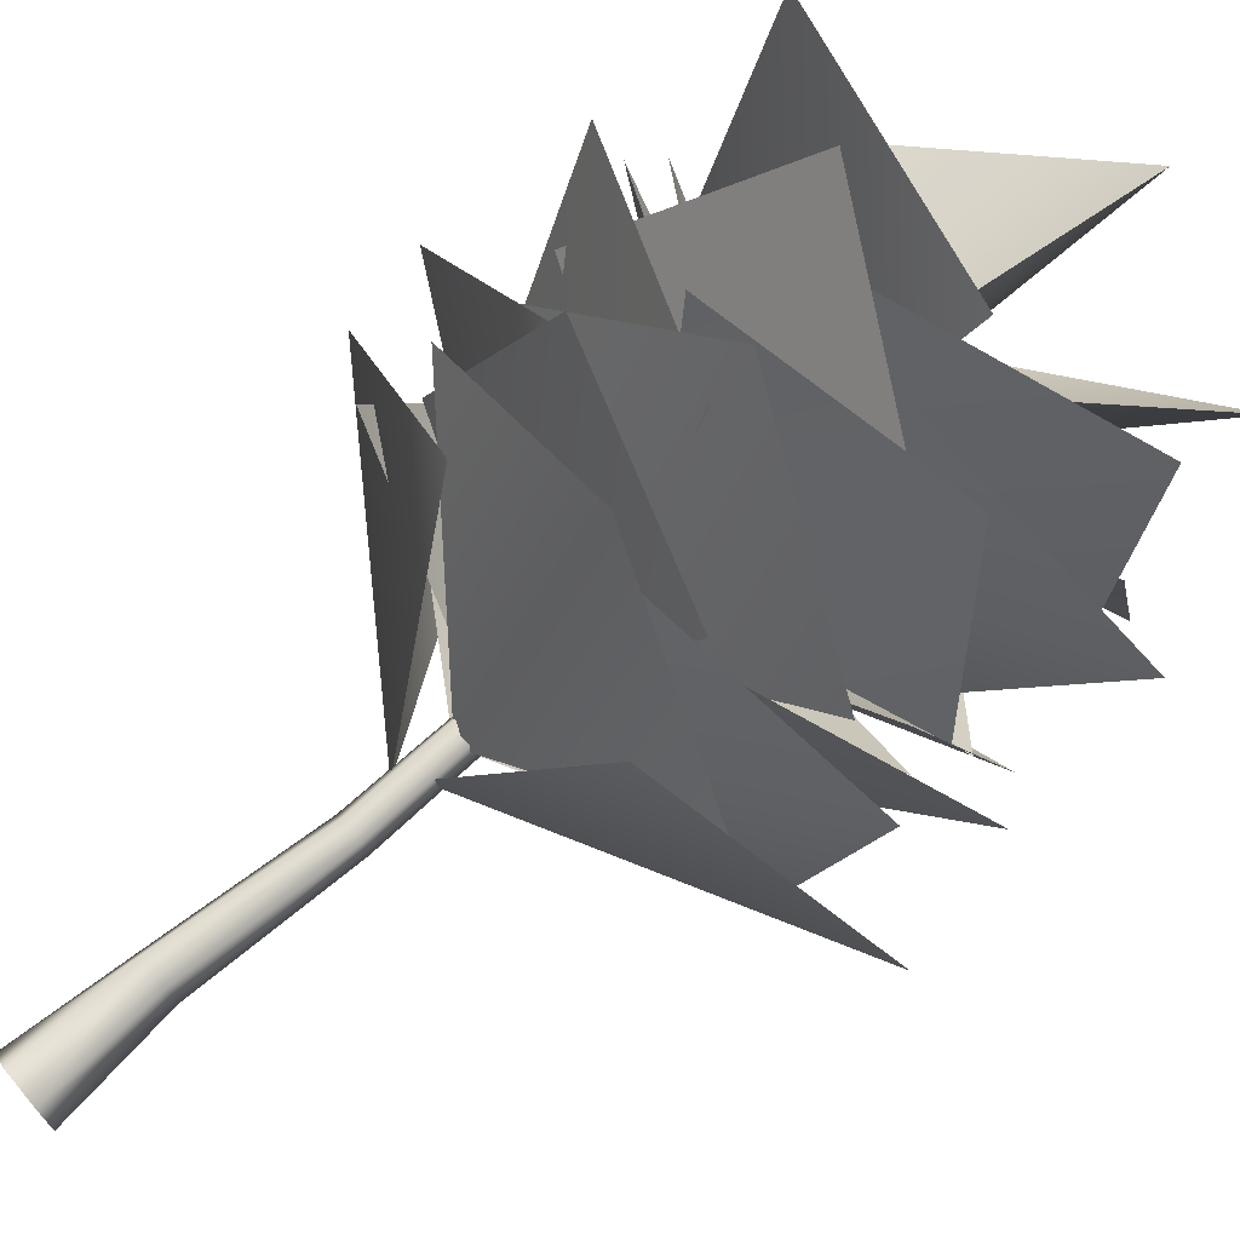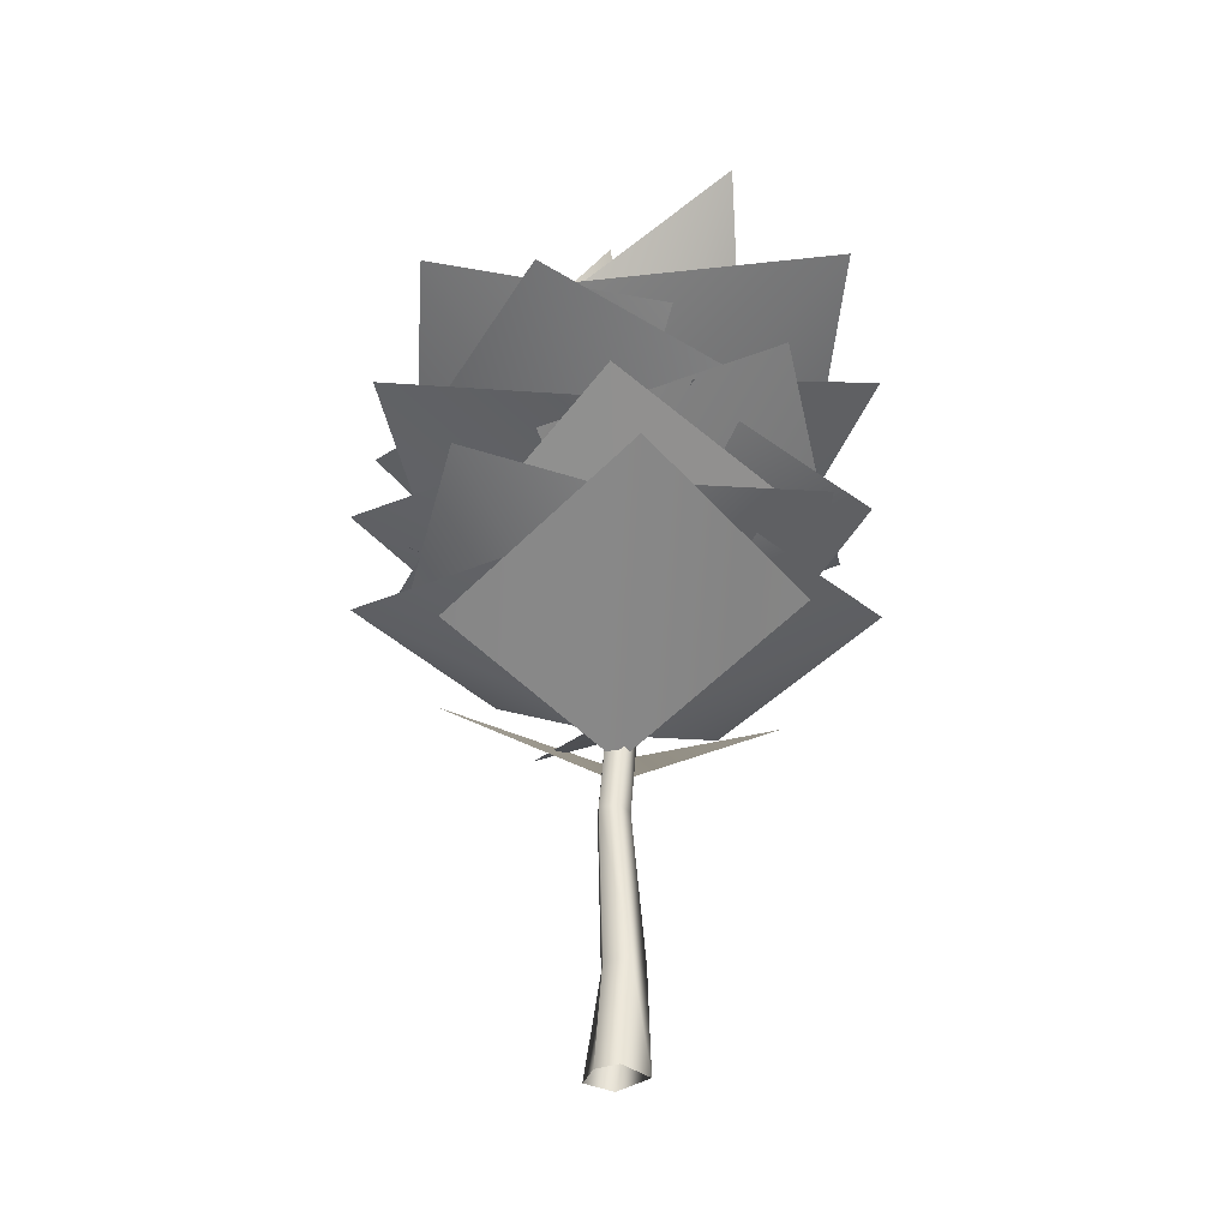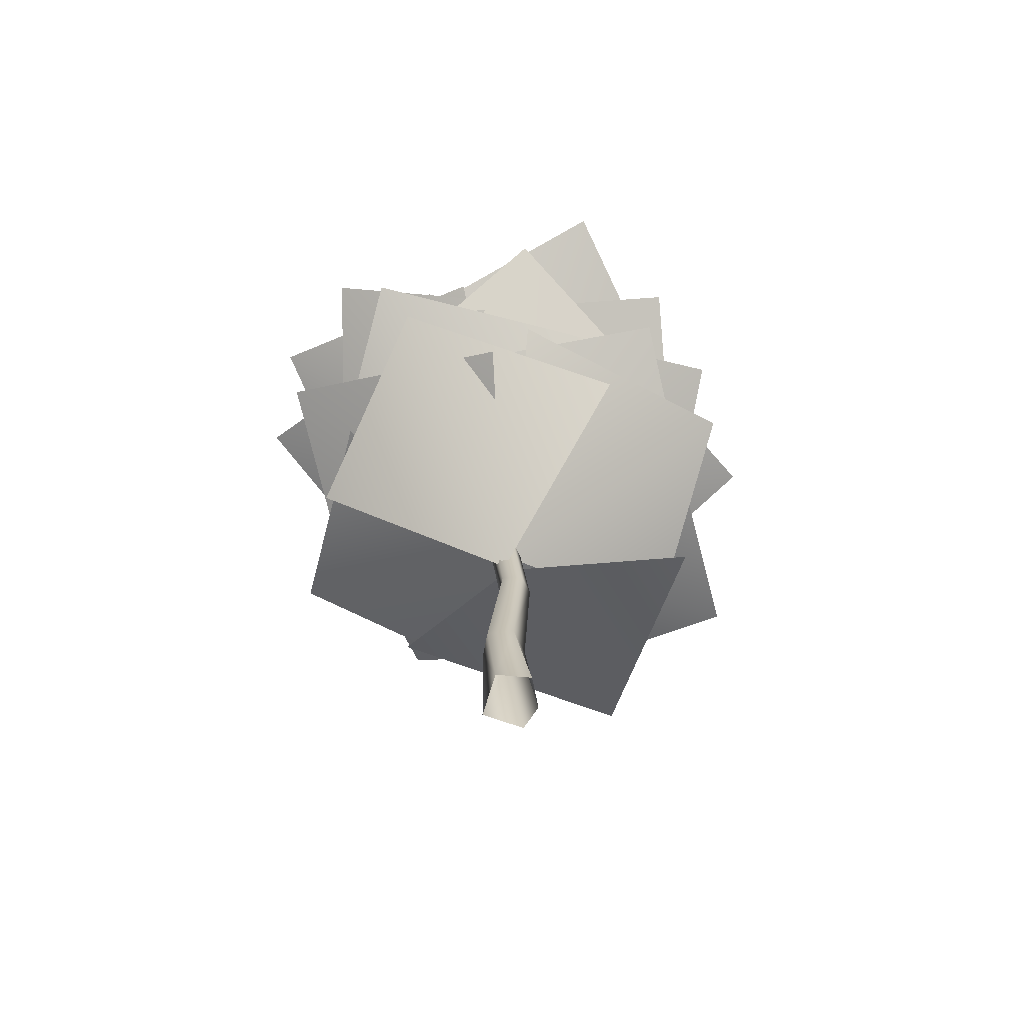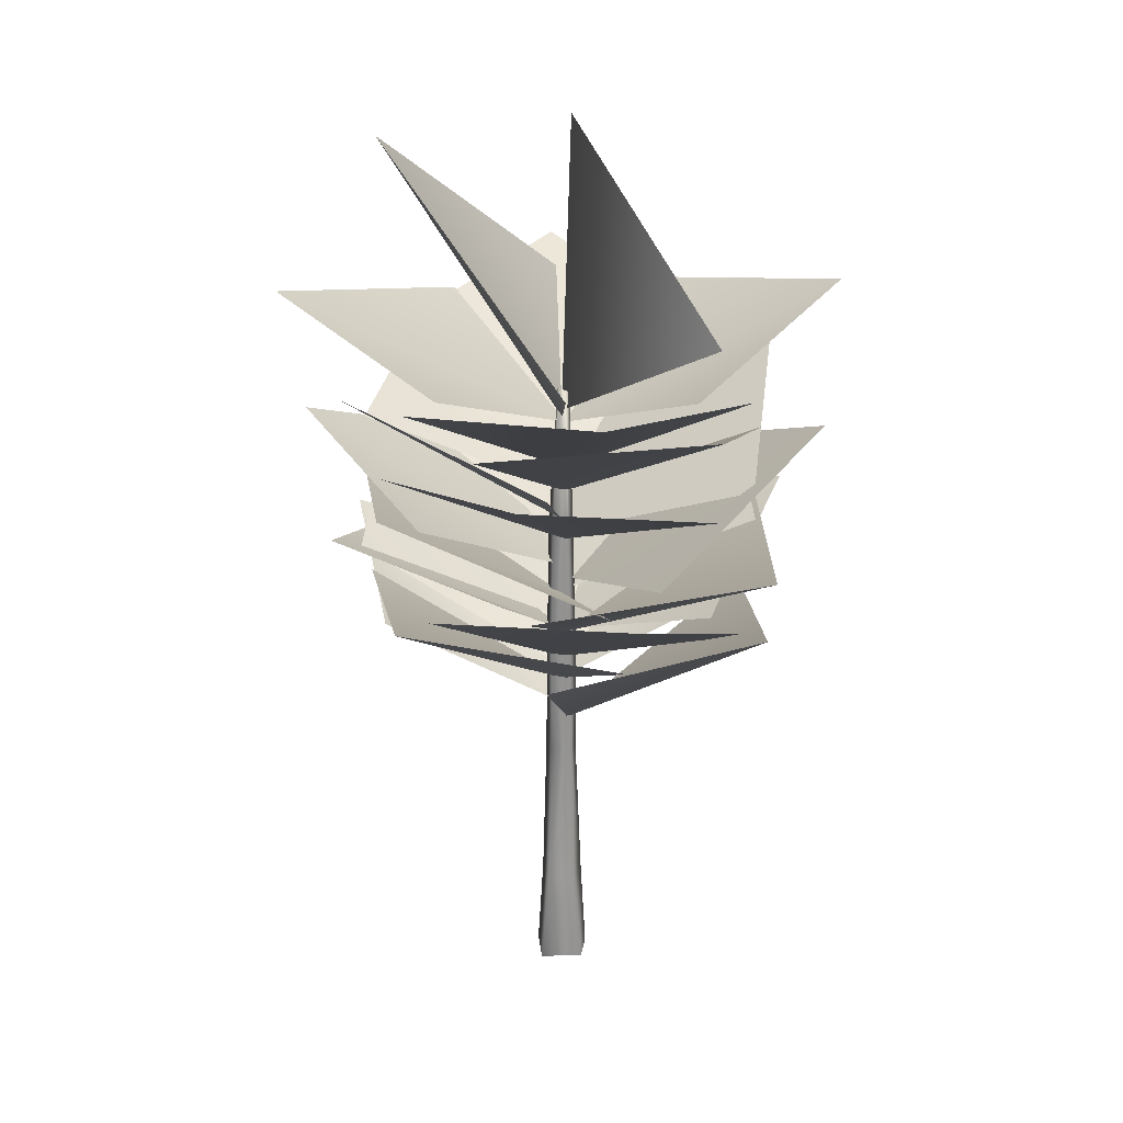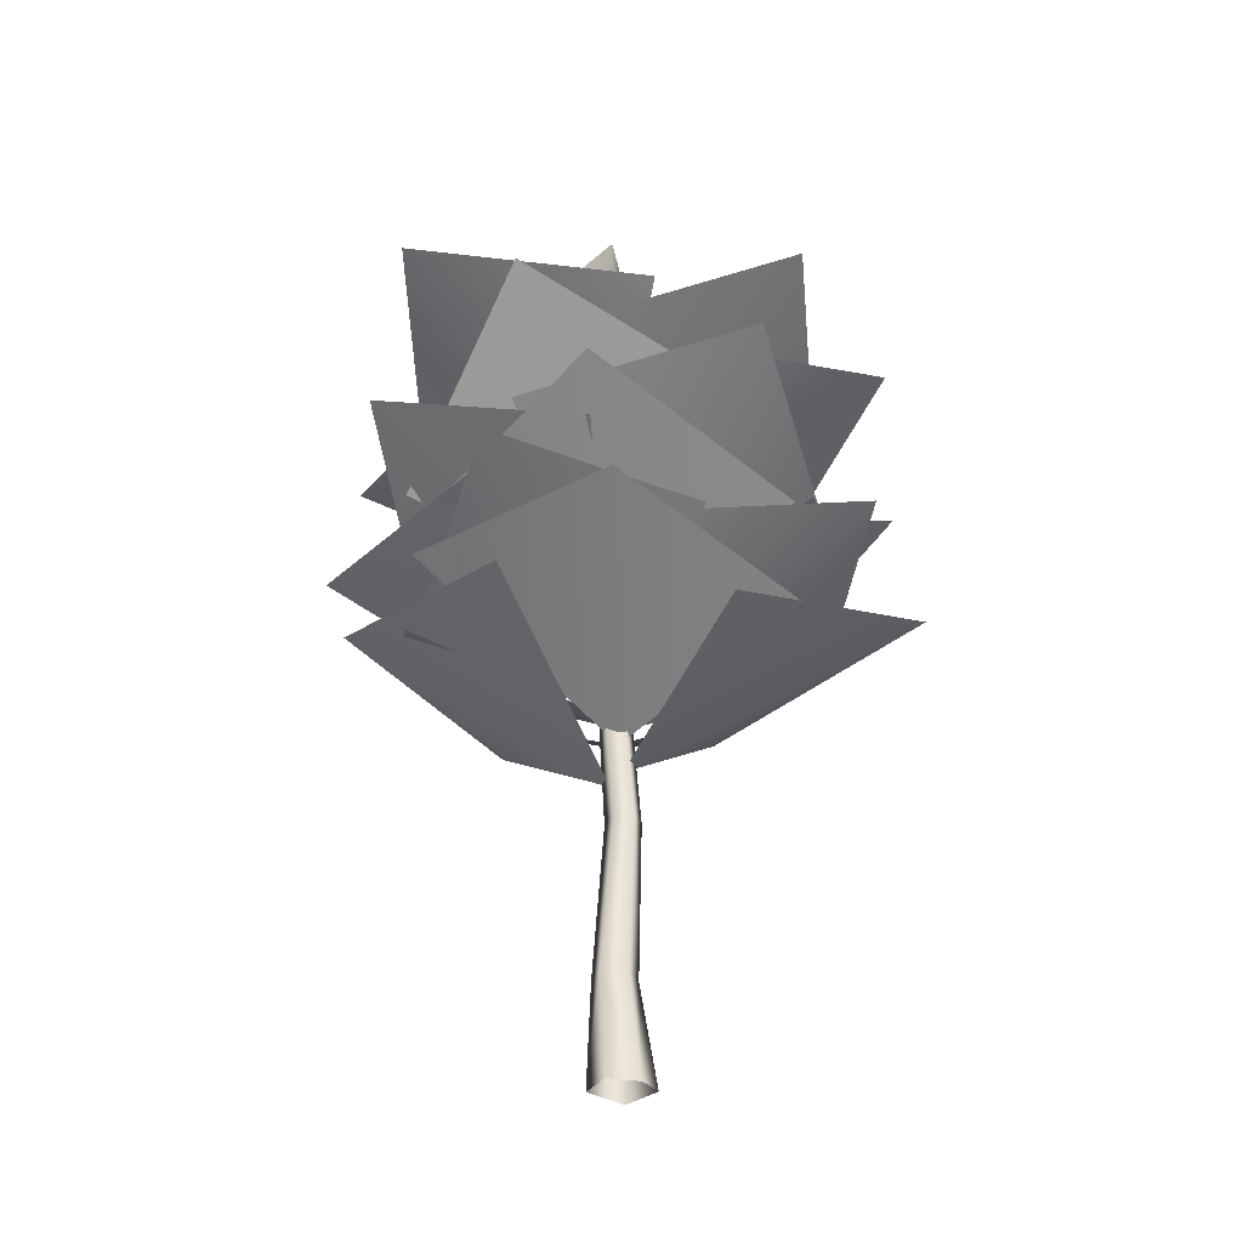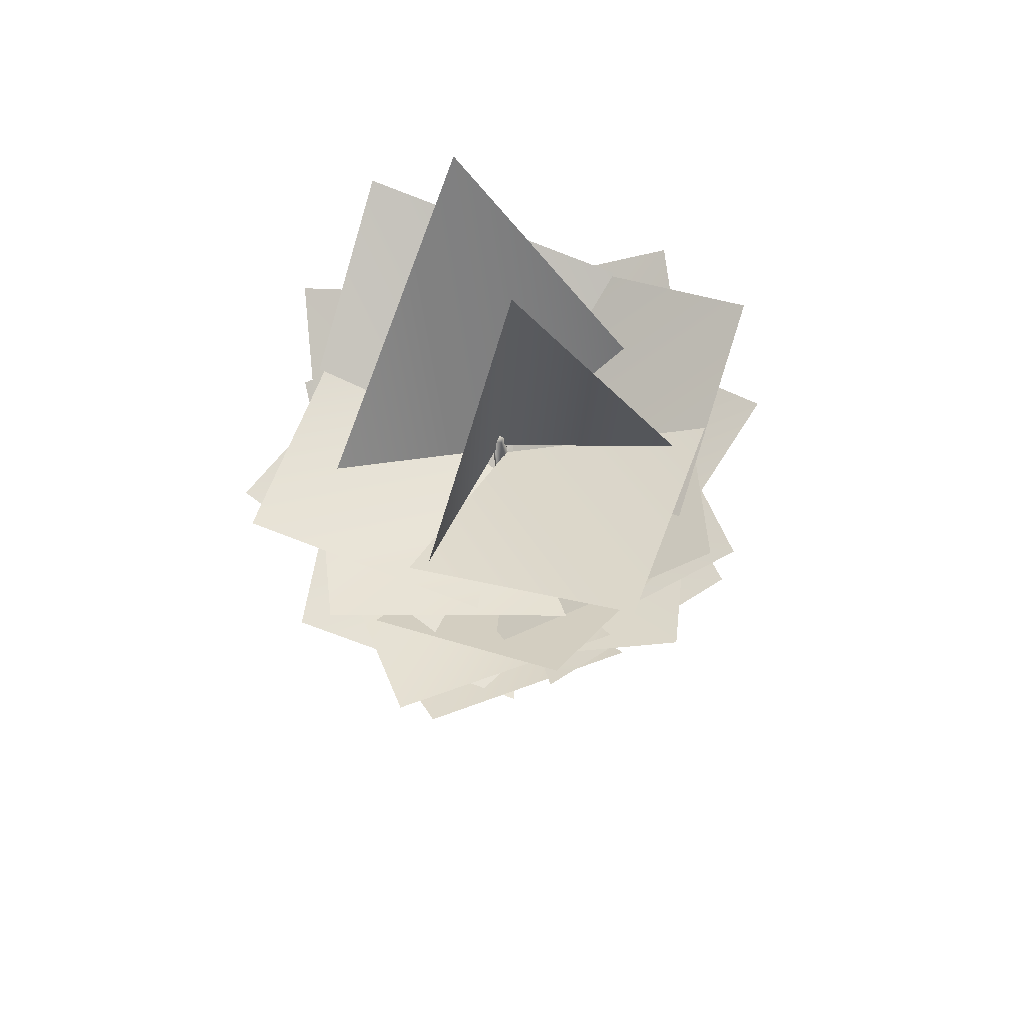
<metadata>
{"format":"obj","ext":"obj","renderer":"f3d","projection":"perspective","resolution":1024,"background":"white","views":[{"elev":75.3,"azim":50.8,"up":"+Z"},{"elev":-33.4,"azim":86.1,"up":"+Y"},{"elev":-68.2,"azim":-64.9,"up":"+Y"},{"elev":23.6,"azim":-141.1,"up":"+Y"},{"elev":-33.4,"azim":1.1,"up":"+Y"},{"elev":63.8,"azim":-71.4,"up":"+Y"}]}
</metadata>
<code>
o unnamed_object1
v 0.06016 -0.005156 0.05234
v 0.03422 0.2439 0.03281
v -0.02594 0.2439 0.03281
v -0.01203 -0.005156 0.07031
v 0.04656 0.593 0.04312
v 0.00125 0.593 0.04312
v 0.02641 0.8622 0.02063
v -0.01812 0.8622 0.02063
v 0.03188 1.201 0.02453
v -0.003594 1.201 0.02453
v -0.000937 1.55 -0.007344
v -0.01922 1.55 -0.007344
v 0.04078 1.677 0.4091
v -0.004844 2.205 0.015
v -0.004844 1.505 -0.02
v -0.4672 1.75 -0.03078
v 0.01125 1.115 -0.4852
v -0.5008 1.205 -0.385
v 0.000469 0.855 -0.009375
v -0.4437 0.98 0.1705
v -0.4437 1.09 -0.01156
v -0.2586 1.23 0.5405
v 0.006875 0.925 -0.000938
v 0.2019 1.105 0.4434
v 0.01188 1.055 0.4814
v 0.5589 1.15 0.3814
v 0.0225 0.82 0.005781
v 0.4669 1.055 -0.1742
v 0.4913 1.12 0.008594
v 0.3561 1.215 -0.4434
v 0.005469 0.925 -0.001875
v -0.1744 1.195 -0.4464
v 0.2536 1.105 0.3731
v 0.6273 1.33 0.05797
v 0.025 0.955 0.000937
v 0.3198 1.19 -0.3772
v 0.4425 1.33 -0.2319
v 0.07234 1.38 -0.5806
v 0.01516 1.025 -0.003125
v -0.3728 1.165 -0.2981
v -0.2302 1.155 -0.4186
v -0.6539 1.25 -0.05828
v -0.001562 0.92 -0.00125
v -0.2964 1.24 0.3767
v -0.4003 1.25 0.2255
v -0.04 1.38 0.6142
v 0.01688 1.025 -0.002969
v 0.395 1.215 0.2917
v 0.4411 1.29 0.2047
v 0.5316 1.48 -0.3333
v 0.009531 1.1 -0.005781
v 0.03406 1.335 -0.4847
v 0.2097 1.405 -0.4303
v -0.3283 1.5 -0.5708
v -0.000781 1.17 -0.00375
v -0.4697 1.34 -0.02828
v -0.4402 1.22 -0.2031
v -0.5308 1.495 0.3048
v -0.01359 1.065 0.0075
v -0.03812 1.305 0.4864
v -0.21 1.405 0.422
v 0.328 1.485 0.5625
v 0.000625 1.17 -0.004375
v 0.4745 1.355 0.02
v -0.085 1.575 0.47
v 0.425 1.76 0.47
v 0.01 1.4 0.01
v 0.47 1.63 -0.09
v 0.46 1.685 0.13
v 0.44 1.825 -0.5
v 0 1.47 0
v -0.02 1.655 -0.48
v 0.08 1.6 -0.48
v -0.48 1.69 -0.47
v -0.01 1.36 -0.01
v -0.48 1.6 0.09
v -0.45 1.64 -0.09
v -0.46 1.8 0.46
v 0 1.47 0
v 0.1 1.7 0.47
v 0.2592 0.92 0.3956
v 0.69 1.095 0
v 0.02016 0.72 0
v 0.2259 1.02 -0.4023
v 0.3958 1.07 -0.2675
v 0.01 1.125 -0.5981
v 0.01 0.79 -0.003281
v -0.3922 1.025 -0.2641
v -0.2656 0.985 -0.3956
v -0.5964 1.07 0
v -0.006562 0.685 0
v -0.2323 0.995 0.4023
v -0.4239 1.11 0.2608
v 0.01172 1.09 0.5966
v 0.01172 0.79 -0.003125
v 0.4042 0.98 0.2575
v 0.4917 1.4 -0.1275
v 0.1852 1.66 -0.598
v 0.005625 1.225 -0.01141
v -0.2681 1.455 -0.3942
v -0.1136 1.53 -0.4655
v -0.6161 1.625 -0.2272
v -0.000781 1.295 -0.003125
v -0.3758 1.465 0.2792
v -0.4606 1.365 0.1264
v -0.1983 1.665 0.5737
v -0.003281 1.19 0.01359
v 0.2755 1.435 0.3962
v 0.1125 1.53 0.4573
v 0.6152 1.61 0.2191
v -0.000156 1.295 -0.004688
v 0.3786 1.48 -0.2905
v -0.2717 1.67 -0.337
v 0.3547 2.148 -0.2477
v -0.00125 1.485 -0.01297
v 0.2122 1.763 0.2278
v 0.02391 -0.005156 -0.06609
v 0.05281 0.2439 -0.02453
v 0.09141 -0.005156 0.001563
v 0.004062 0.2439 -0.05984
v 0.02391 0.593 -0.02625
v 0.06047 0.593 0.000156
v 0.004062 0.8622 -0.04797
v 0.04016 0.8622 -0.02172
v 0.01406 1.201 -0.03031
v 0.04297 1.201 -0.009375
v -0.01 1.565 -0.03547
v 0.004531 1.559 -0.02469
v -0.0525 -0.005156 0.001563
v -0.04453 0.2439 -0.02453
v -0.01797 0.593 0.000156
v -0.03188 0.8622 -0.02172
v -0.01469 1.201 -0.009375
v -0.02484 1.559 -0.02469
g unnamed_object1_stamm
f 1 118 2
f 1 119 118
f 2 3 1
f 2 5 3
f 2 118 5
f 3 4 1
f 3 129 4
f 3 130 129
f 3 131 130
f 5 6 3
f 5 8 6
f 5 124 7
f 6 131 3
f 7 8 5
f 7 9 8
f 7 124 9
f 8 131 6
f 8 132 131
f 8 133 132
f 9 10 8
f 9 12 10
f 9 128 11
f 10 133 8
f 11 12 9
f 11 134 12
f 12 133 10
f 12 134 133
f 117 120 118
f 117 129 120
f 118 119 117
f 118 122 5
f 120 121 118
f 120 131 121
f 121 122 118
f 121 124 122
f 121 131 123
f 122 124 5
f 123 124 121
f 123 125 124
f 123 133 125
f 124 126 9
f 125 126 124
f 125 128 126
f 125 133 127
f 126 128 9
f 127 128 125
f 127 134 128
f 128 134 11
f 129 130 120
f 130 131 120
f 131 132 123
f 132 133 123
f 133 134 127
g unnamed_object1_tree5
f 14 15 13
f 14 16 15
f 18 19 17
f 18 20 19
f 22 23 21
f 22 24 23
f 26 27 25
f 26 28 27
f 30 31 29
f 30 32 31
f 34 35 33
f 34 36 35
f 38 39 37
f 38 40 39
f 42 43 41
f 42 44 43
f 46 47 45
f 46 48 47
f 50 51 49
f 50 52 51
f 54 55 53
f 54 56 55
f 58 59 57
f 58 60 59
f 62 63 61
f 62 64 63
f 66 67 65
f 66 68 67
f 70 71 69
f 70 72 71
f 74 75 73
f 74 76 75
f 78 79 77
f 78 80 79
f 82 83 81
f 82 84 83
f 86 87 85
f 86 88 87
f 90 91 89
f 90 92 91
f 94 95 93
f 94 96 95
f 98 99 97
f 98 100 99
f 102 103 101
f 102 104 103
f 106 107 105
f 106 108 107
f 110 111 109
f 110 112 111
f 114 115 113
f 114 116 115

</code>
